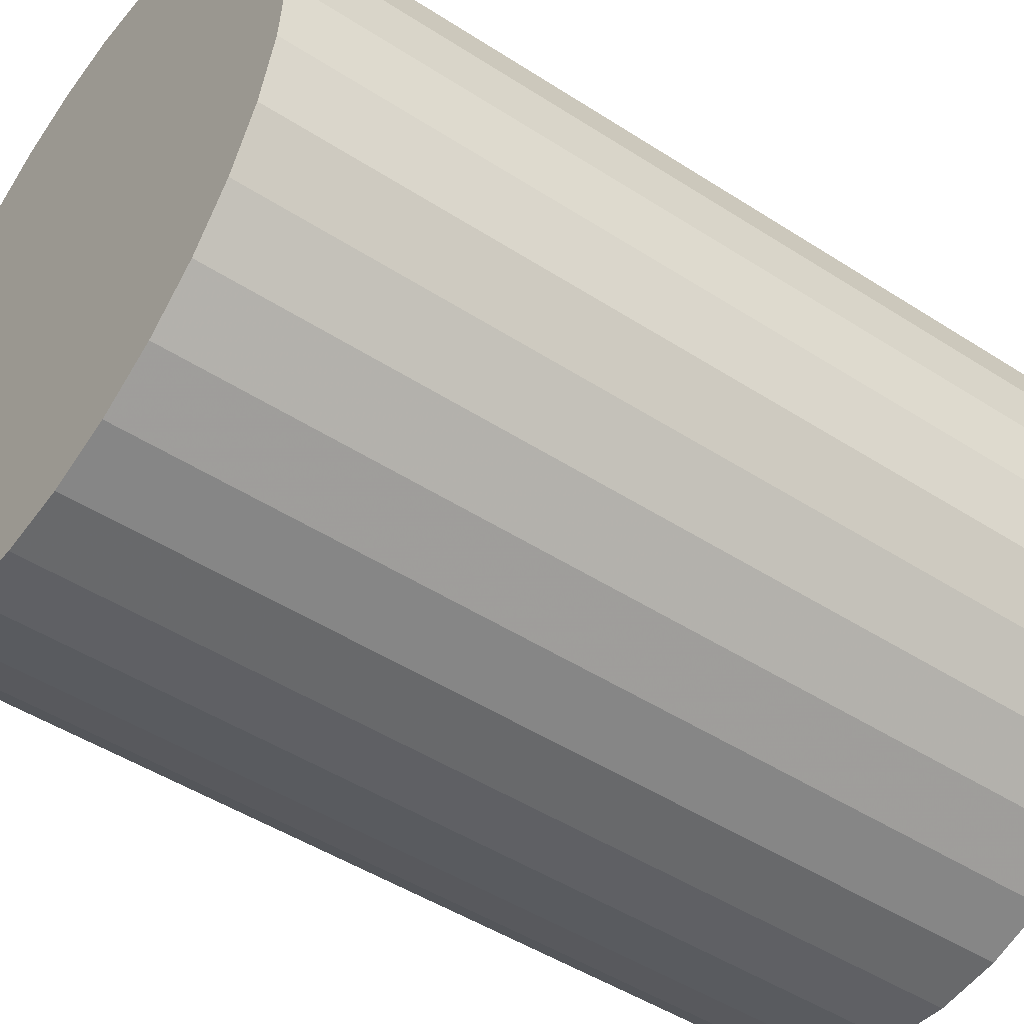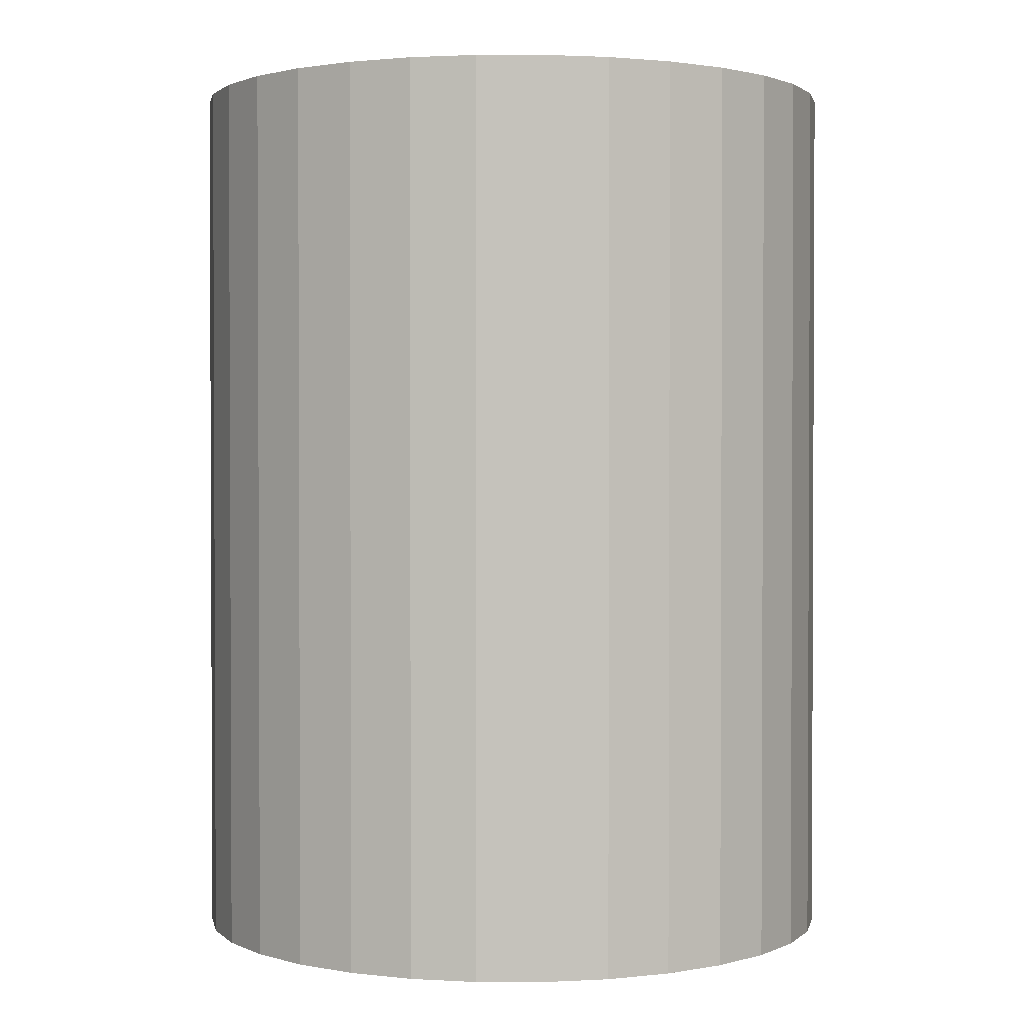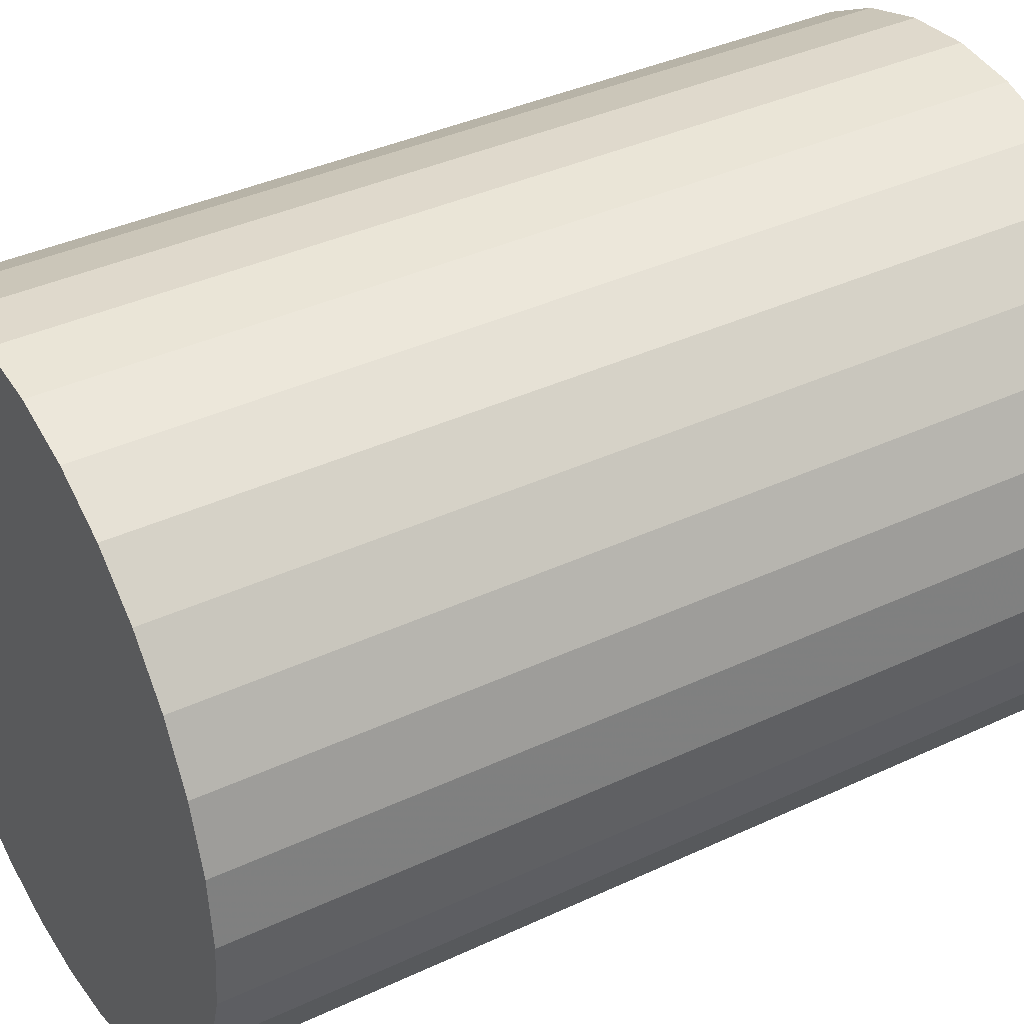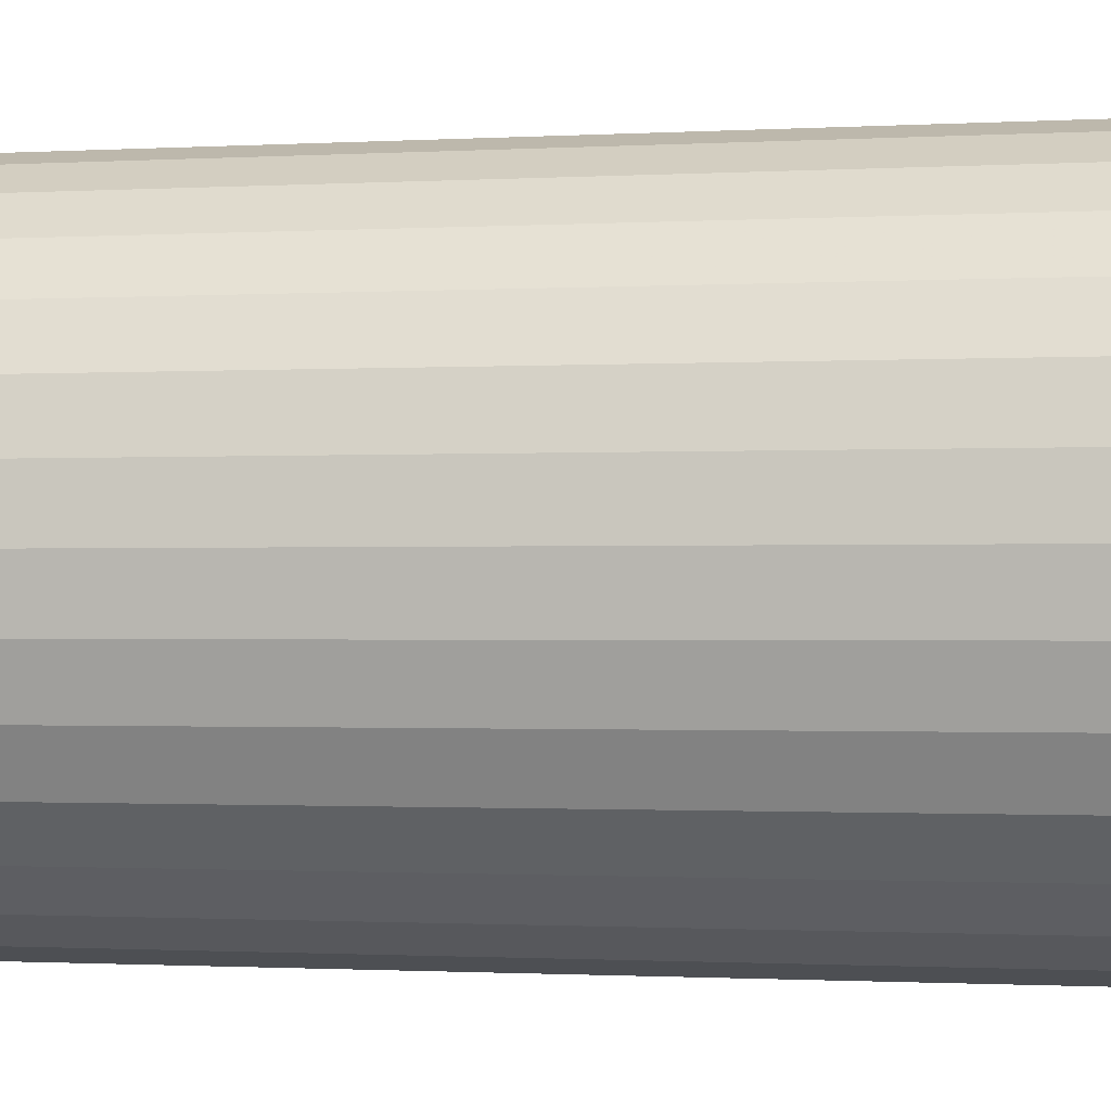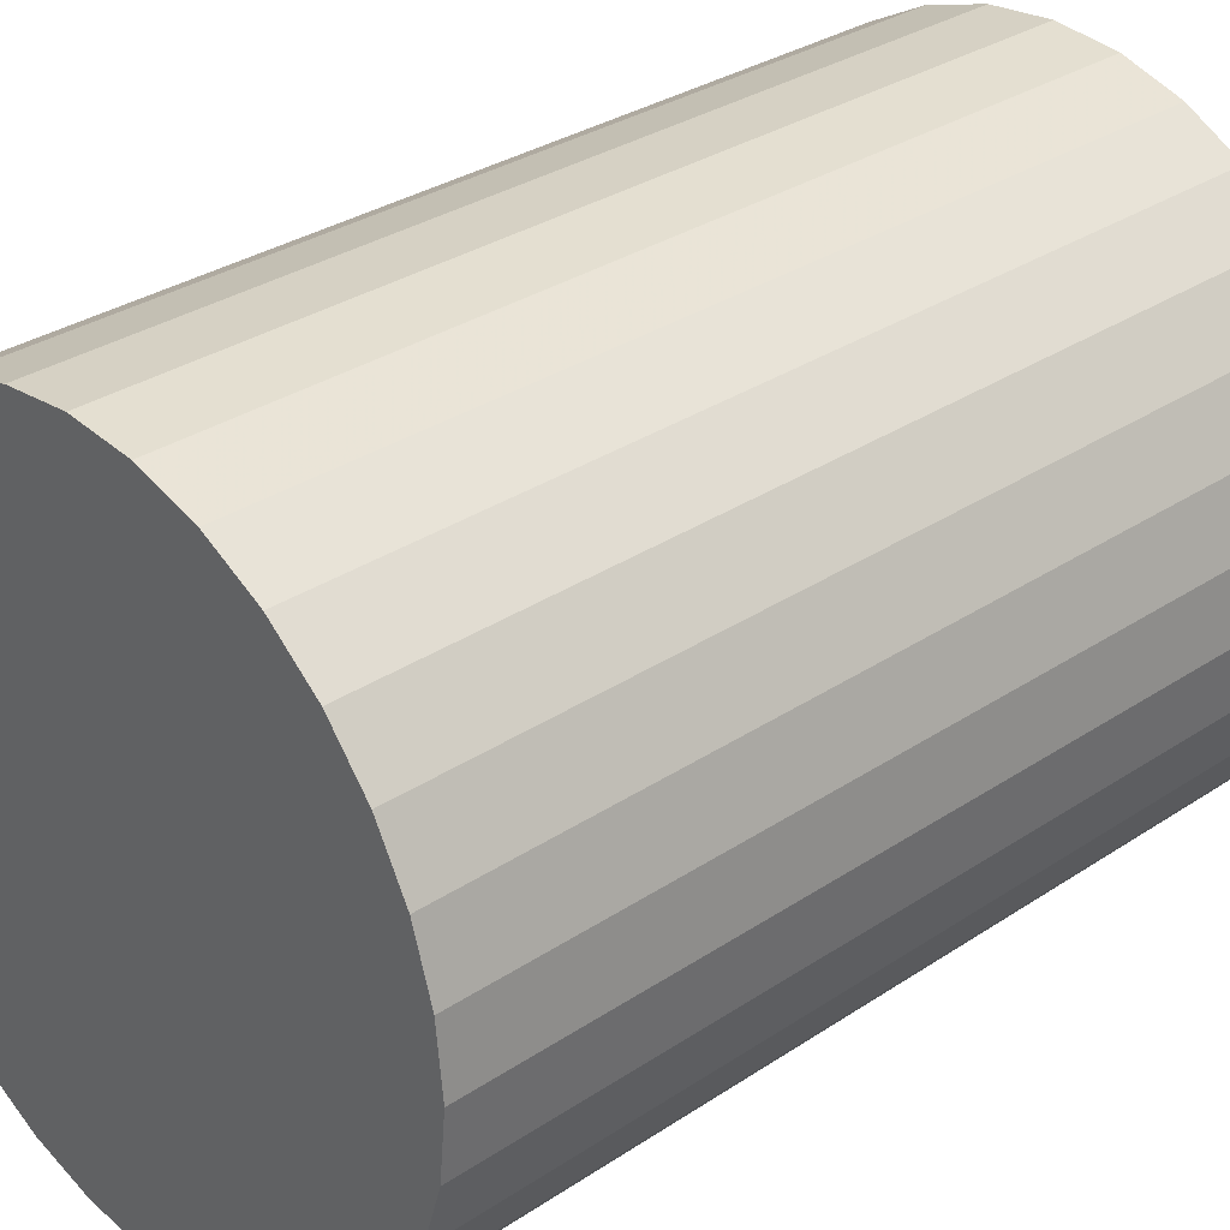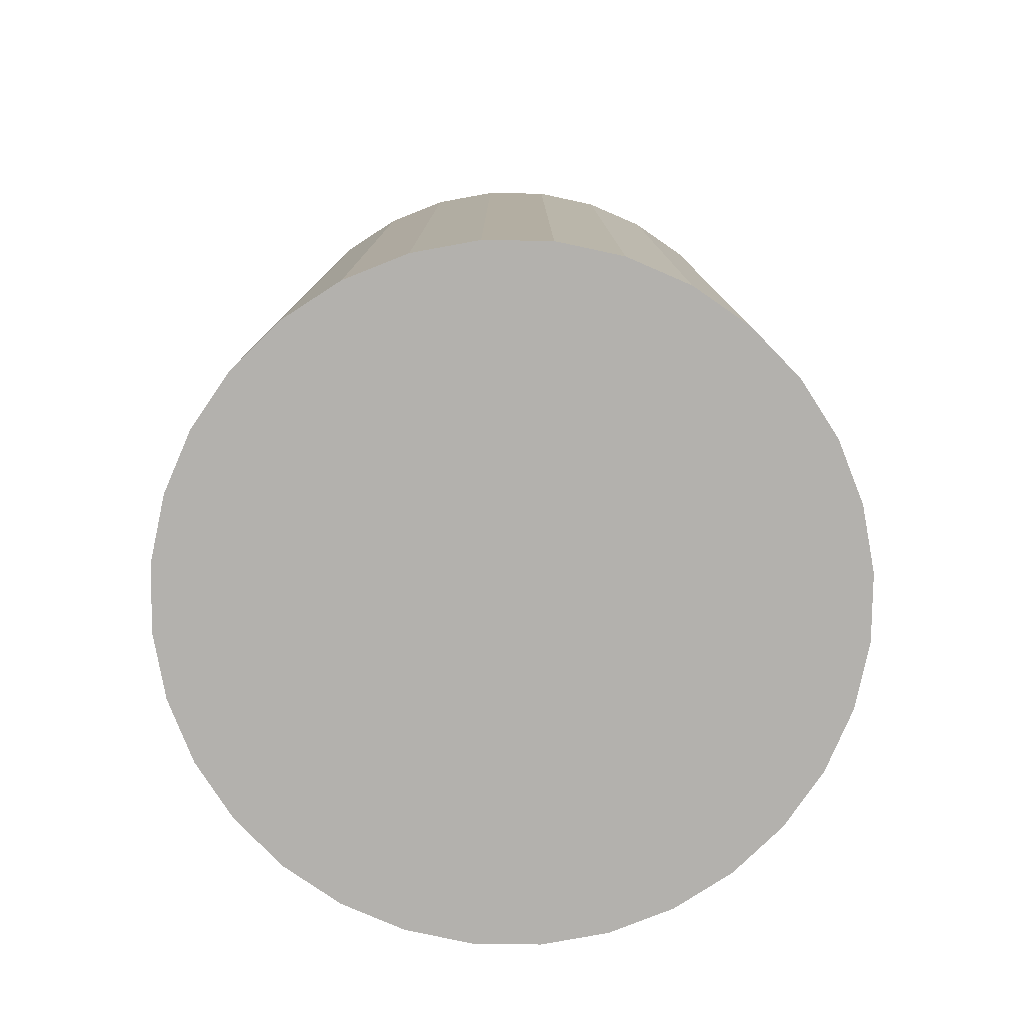
<metadata>
{"format":"obj","ext":"obj","renderer":"f3d","projection":"perspective","resolution":1024,"background":"white","views":[{"elev":-47.8,"azim":-126.0,"up":"+Y"},{"elev":1.5,"azim":-50.2,"up":"+Z"},{"elev":38.1,"azim":59.3,"up":"+Y"},{"elev":-1.1,"azim":-78.6,"up":"+Y"},{"elev":31.8,"azim":-133.1,"up":"+Y"},{"elev":-79.3,"azim":-6.5,"up":"+Z"}]}
</metadata>
<code>
v 0 0 -0.04258
v 0.03158 0 -0.04258
v 0.03158 0 0.04258
v 0 0 0.04258
v 0.03097 0.006161 -0.04258
v 0.03097 0.006161 0.04258
v 0.02917 0.01208 -0.04258
v 0.02917 0.01208 0.04258
v 0.02626 0.01754 -0.04258
v 0.02626 0.01754 0.04258
v 0.02233 0.02233 -0.04258
v 0.02233 0.02233 0.04258
v 0.01754 0.02626 -0.04258
v 0.01754 0.02626 0.04258
v 0.01208 0.02917 -0.04258
v 0.01208 0.02917 0.04258
v 0.006161 0.03097 -0.04258
v 0.006161 0.03097 0.04258
v 0 0.03158 -0.04258
v 0 0.03158 0.04258
v -0.006161 0.03097 -0.04258
v -0.006161 0.03097 0.04258
v -0.01208 0.02917 -0.04258
v -0.01208 0.02917 0.04258
v -0.01754 0.02626 -0.04258
v -0.01754 0.02626 0.04258
v -0.02233 0.02233 -0.04258
v -0.02233 0.02233 0.04258
v -0.02626 0.01754 -0.04258
v -0.02626 0.01754 0.04258
v -0.02917 0.01208 -0.04258
v -0.02917 0.01208 0.04258
v -0.03097 0.006161 -0.04258
v -0.03097 0.006161 0.04258
v -0.03158 0 -0.04258
v -0.03158 0 0.04258
v -0.03097 -0.006161 -0.04258
v -0.03097 -0.006161 0.04258
v -0.02917 -0.01208 -0.04258
v -0.02917 -0.01208 0.04258
v -0.02626 -0.01754 -0.04258
v -0.02626 -0.01754 0.04258
v -0.02233 -0.02233 -0.04258
v -0.02233 -0.02233 0.04258
v -0.01754 -0.02626 -0.04258
v -0.01754 -0.02626 0.04258
v -0.01208 -0.02917 -0.04258
v -0.01208 -0.02917 0.04258
v -0.006161 -0.03097 -0.04258
v -0.006161 -0.03097 0.04258
v -0 -0.03158 -0.04258
v -0 -0.03158 0.04258
v 0.006161 -0.03097 -0.04258
v 0.006161 -0.03097 0.04258
v 0.01208 -0.02917 -0.04258
v 0.01208 -0.02917 0.04258
v 0.01754 -0.02626 -0.04258
v 0.01754 -0.02626 0.04258
v 0.02233 -0.02233 -0.04258
v 0.02233 -0.02233 0.04258
v 0.02626 -0.01754 -0.04258
v 0.02626 -0.01754 0.04258
v 0.02917 -0.01208 -0.04258
v 0.02917 -0.01208 0.04258
v 0.03097 -0.006161 -0.04258
v 0.03097 -0.006161 0.04258
f 2 1 5
f 2 5 3
f 3 5 6
f 3 6 4
f 5 1 7
f 5 7 6
f 6 7 8
f 6 8 4
f 7 1 9
f 7 9 8
f 8 9 10
f 8 10 4
f 9 1 11
f 9 11 10
f 10 11 12
f 10 12 4
f 11 1 13
f 11 13 12
f 12 13 14
f 12 14 4
f 13 1 15
f 13 15 14
f 14 15 16
f 14 16 4
f 15 1 17
f 15 17 16
f 16 17 18
f 16 18 4
f 17 1 19
f 17 19 18
f 18 19 20
f 18 20 4
f 19 1 21
f 19 21 20
f 20 21 22
f 20 22 4
f 21 1 23
f 21 23 22
f 22 23 24
f 22 24 4
f 23 1 25
f 23 25 24
f 24 25 26
f 24 26 4
f 25 1 27
f 25 27 26
f 26 27 28
f 26 28 4
f 27 1 29
f 27 29 28
f 28 29 30
f 28 30 4
f 29 1 31
f 29 31 30
f 30 31 32
f 30 32 4
f 31 1 33
f 31 33 32
f 32 33 34
f 32 34 4
f 33 1 35
f 33 35 34
f 34 35 36
f 34 36 4
f 35 1 37
f 35 37 36
f 36 37 38
f 36 38 4
f 37 1 39
f 37 39 38
f 38 39 40
f 38 40 4
f 39 1 41
f 39 41 40
f 40 41 42
f 40 42 4
f 41 1 43
f 41 43 42
f 42 43 44
f 42 44 4
f 43 1 45
f 43 45 44
f 44 45 46
f 44 46 4
f 45 1 47
f 45 47 46
f 46 47 48
f 46 48 4
f 47 1 49
f 47 49 48
f 48 49 50
f 48 50 4
f 49 1 51
f 49 51 50
f 50 51 52
f 50 52 4
f 51 1 53
f 51 53 52
f 52 53 54
f 52 54 4
f 53 1 55
f 53 55 54
f 54 55 56
f 54 56 4
f 55 1 57
f 55 57 56
f 56 57 58
f 56 58 4
f 57 1 59
f 57 59 58
f 58 59 60
f 58 60 4
f 59 1 61
f 59 61 60
f 60 61 62
f 60 62 4
f 61 1 63
f 61 63 62
f 62 63 64
f 62 64 4
f 63 1 65
f 63 65 64
f 64 65 66
f 64 66 4
f 65 1 2
f 65 2 66
f 66 2 3
f 66 3 4

</code>
